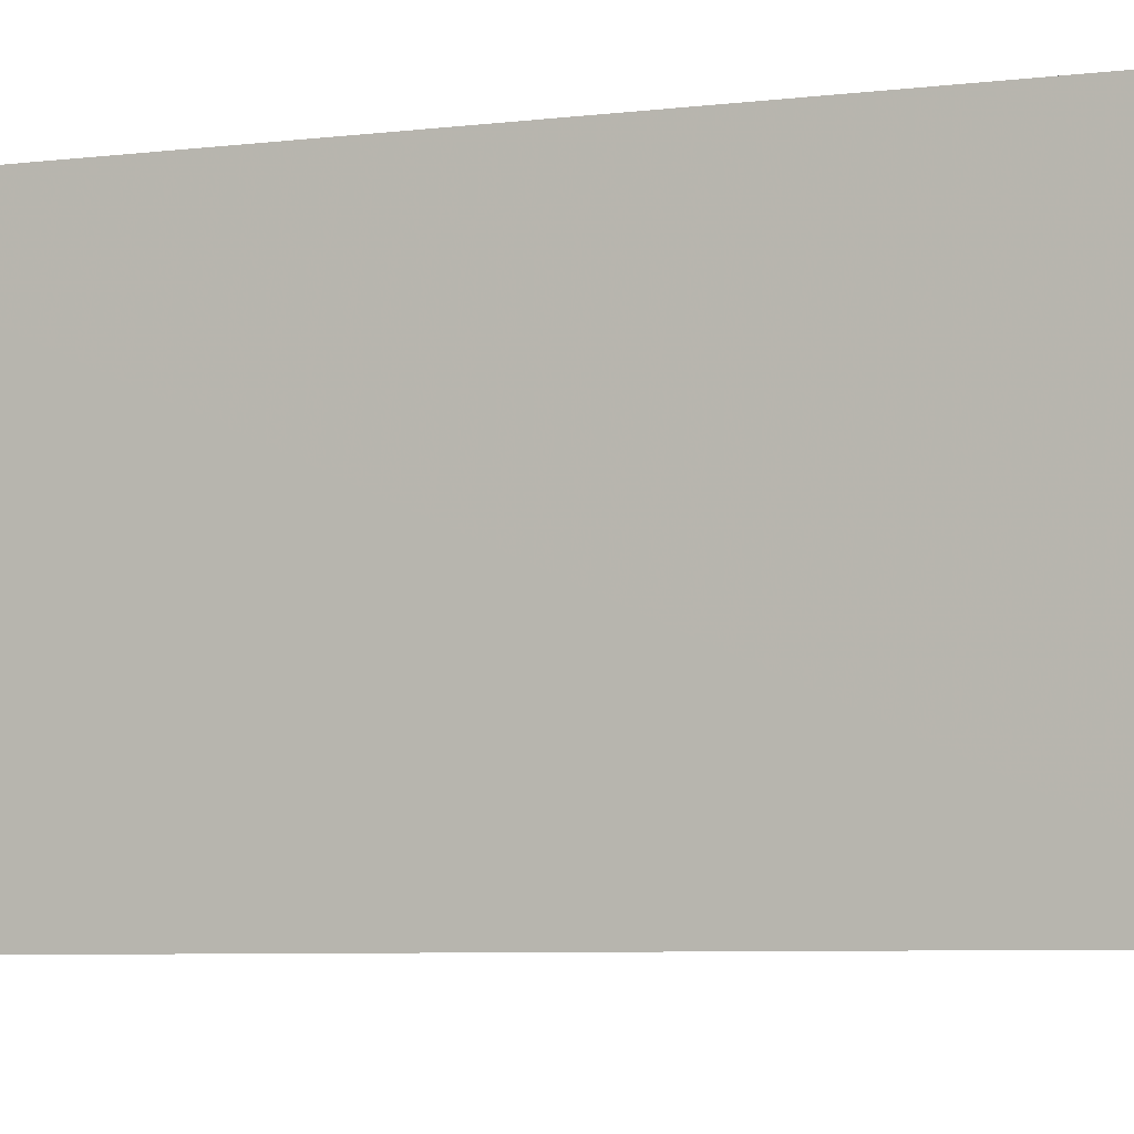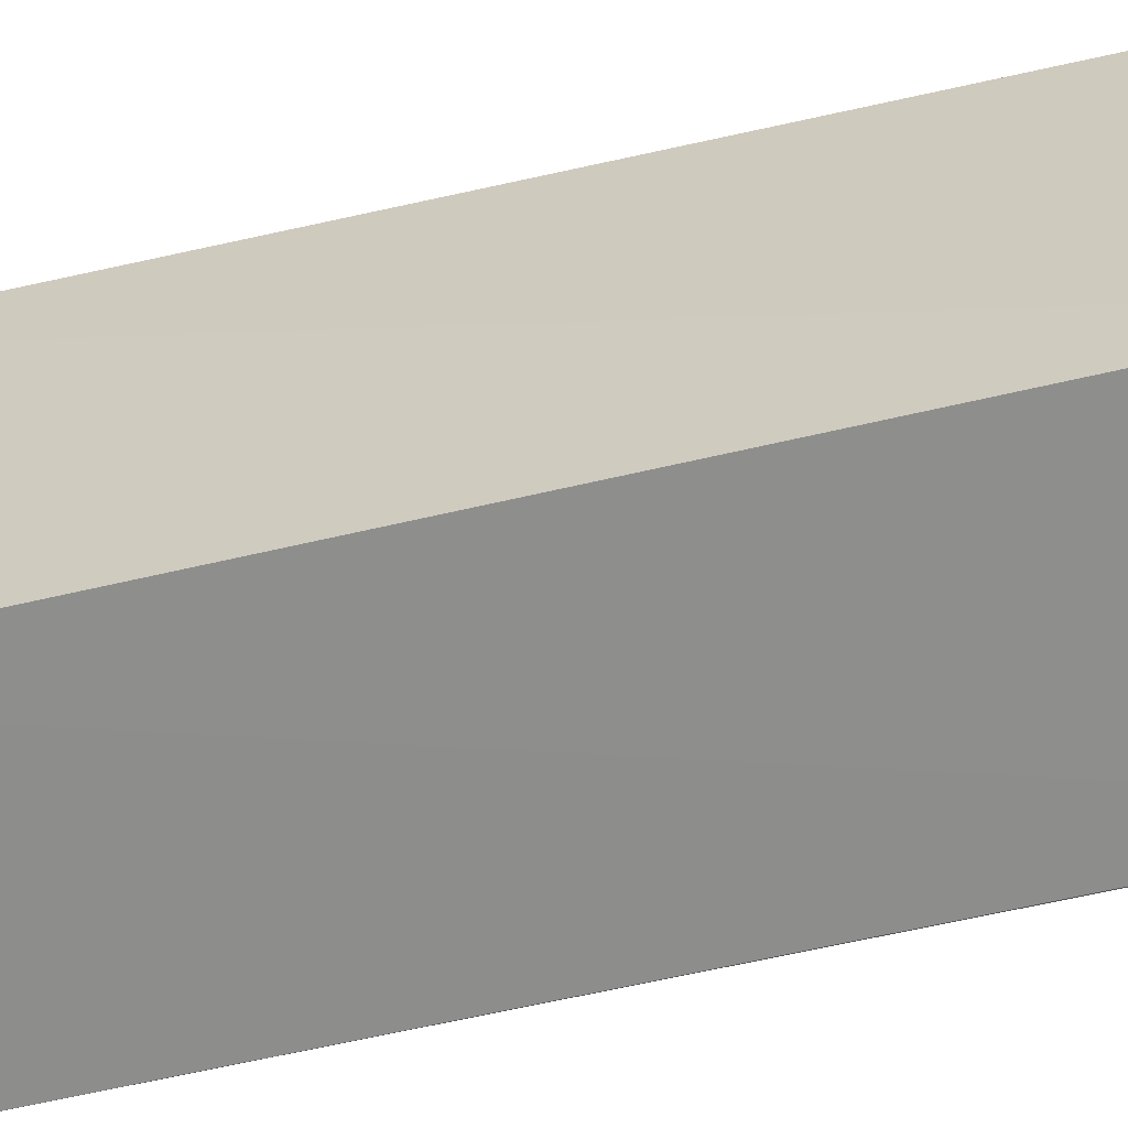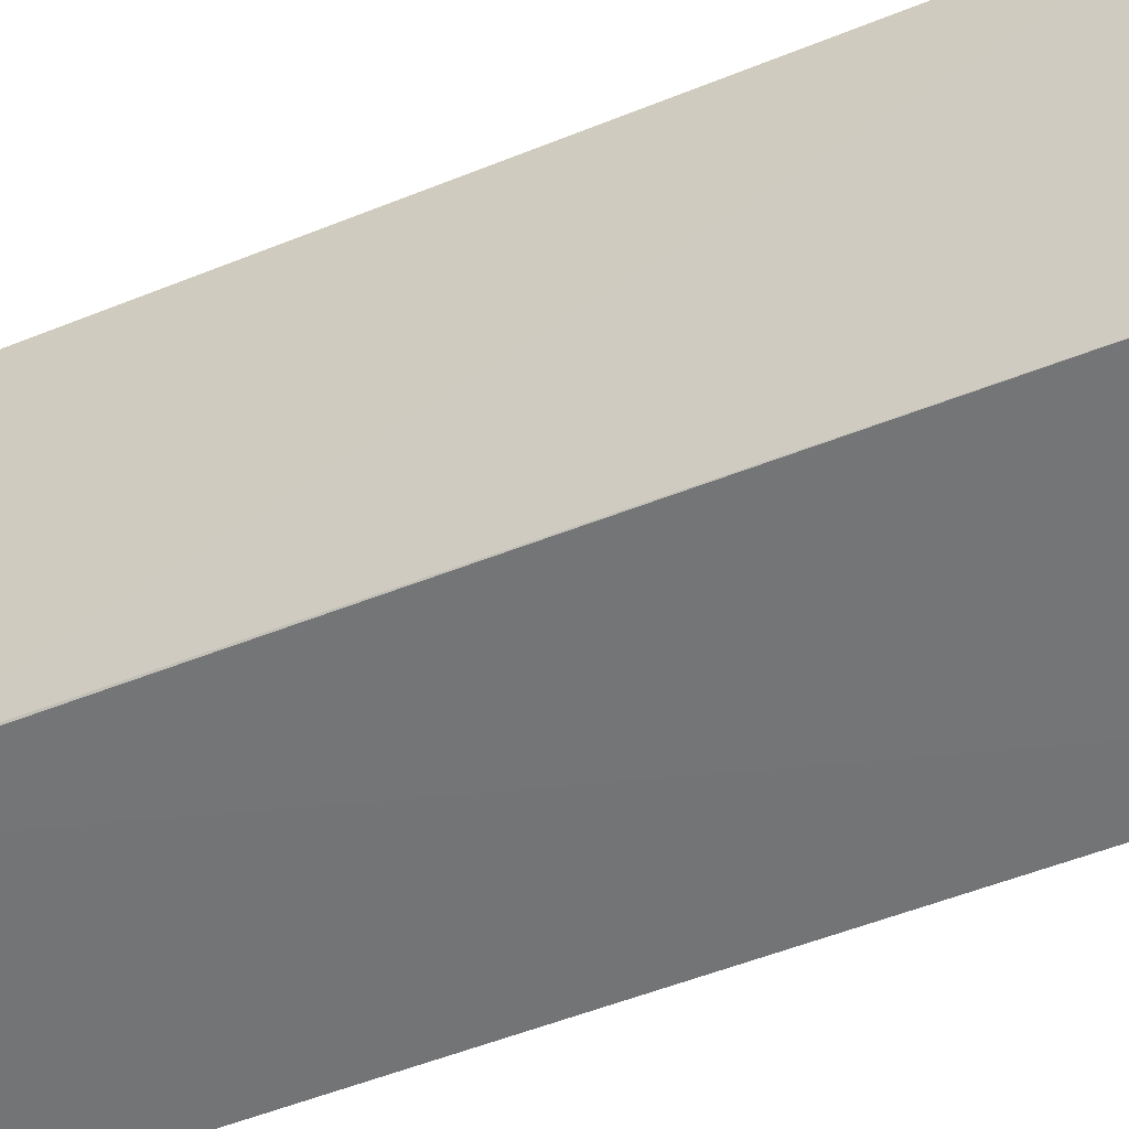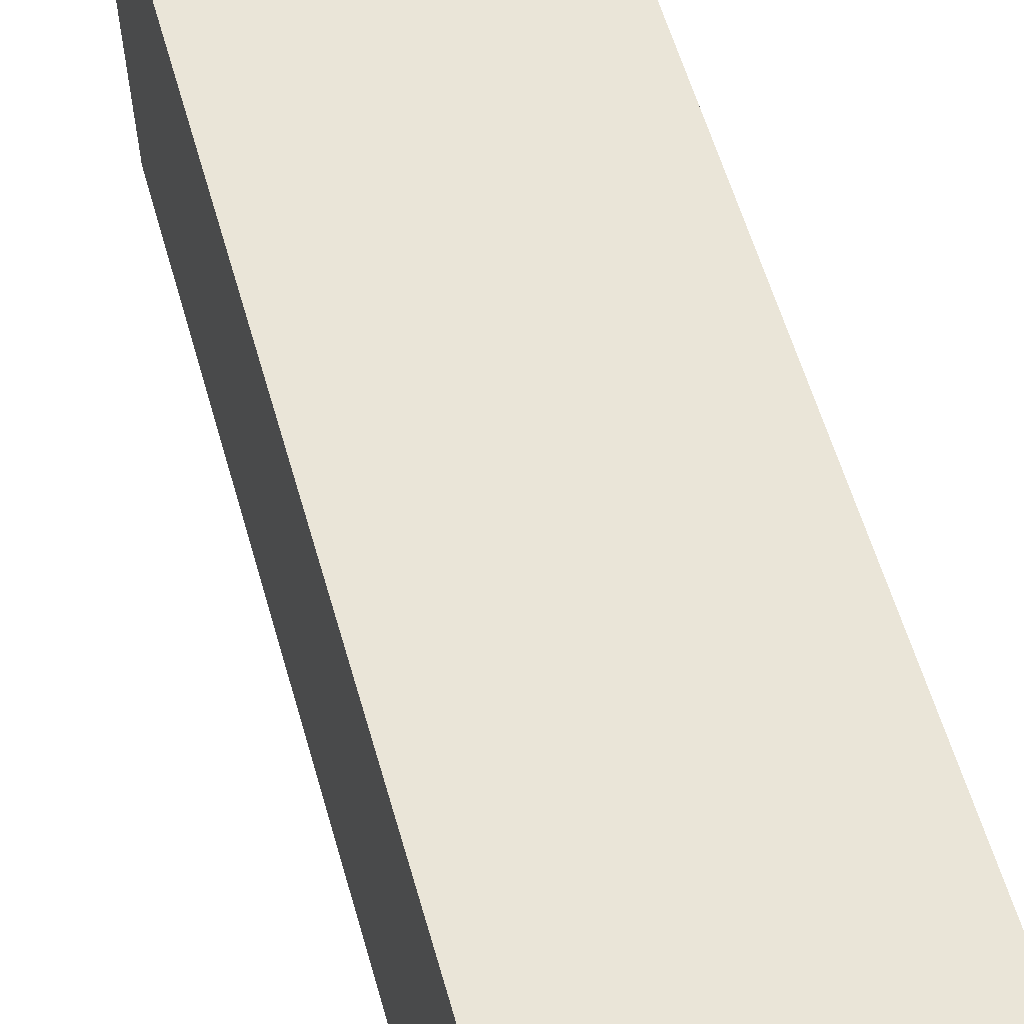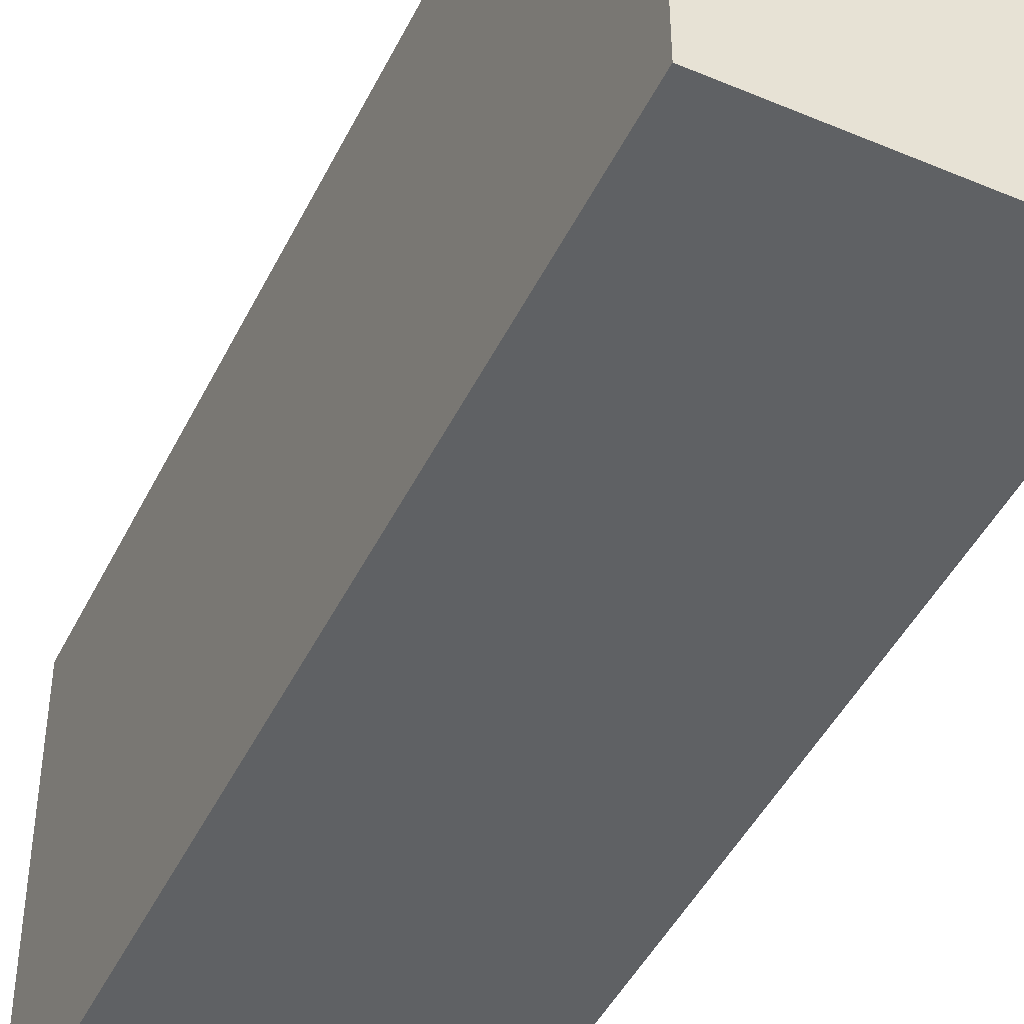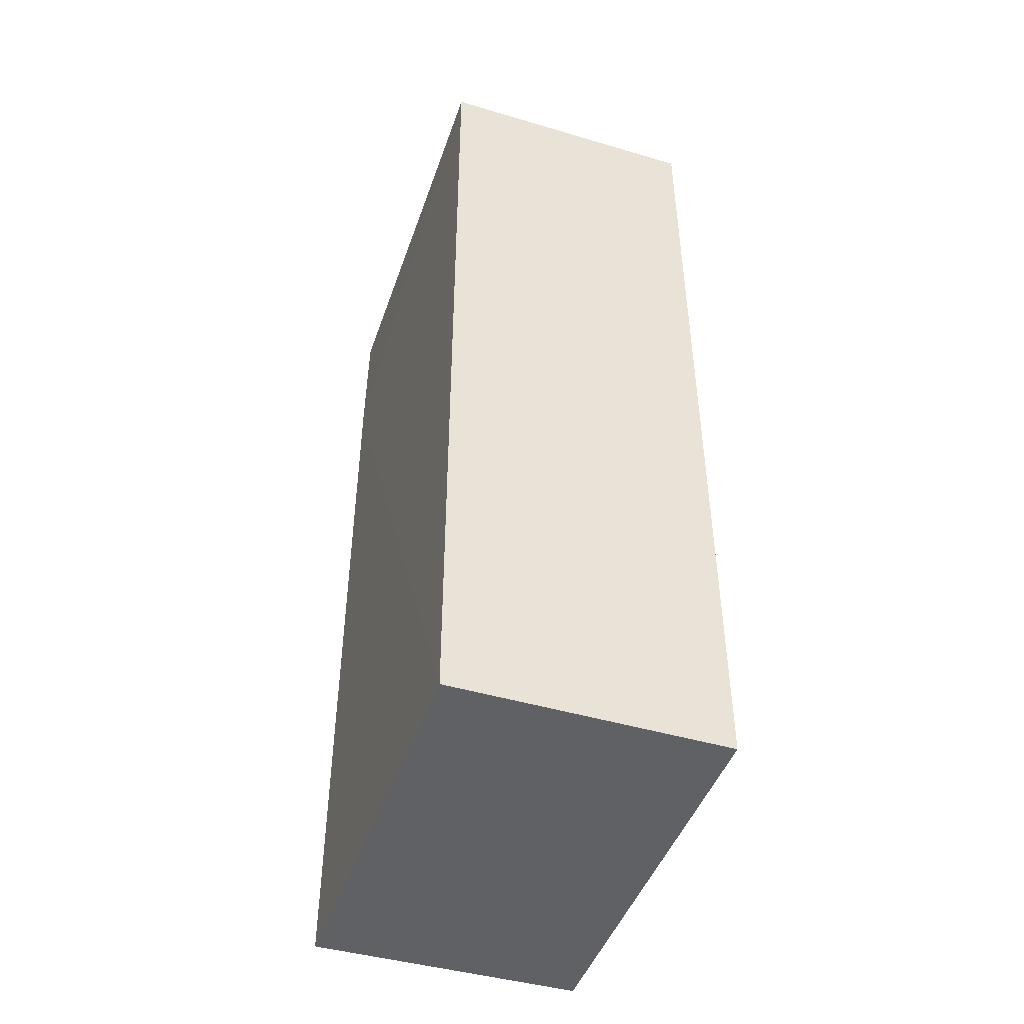
<metadata>
{"format":"obj","ext":"obj","renderer":"f3d","projection":"perspective","resolution":1024,"background":"white","views":[{"elev":-4.0,"azim":-65.7,"up":"+Y"},{"elev":-63.2,"azim":-77.2,"up":"+Y"},{"elev":-57.8,"azim":112.5,"up":"+Y"},{"elev":58.8,"azim":-15.9,"up":"+Y"},{"elev":-45.0,"azim":-25.1,"up":"+Y"},{"elev":-46.0,"azim":161.3,"up":"+Z"}]}
</metadata>
<code>
v -0.02388 7.048e-05 0.06421
v -0.02388 -0.01843 0.06421
v -0.02388 7.048e-05 0.02244
v -0.03626 7.048e-05 0.02244
v -0.03626 7.048e-05 0.06421
v -0.0239 -0.01906 0.02244
v -0.02382 -0.01848 0.05793
v -0.03619 -0.01883 0.02242
v -0.03623 -0.01814 0.06421
f 1 3 4
f 5 1 4
f 7 1 2
f 7 3 1
f 7 6 3
f 7 2 6
f 8 4 3
f 8 3 6
f 8 6 2
f 9 5 4
f 9 4 8
f 9 8 2
f 9 2 1
f 9 1 5

</code>
